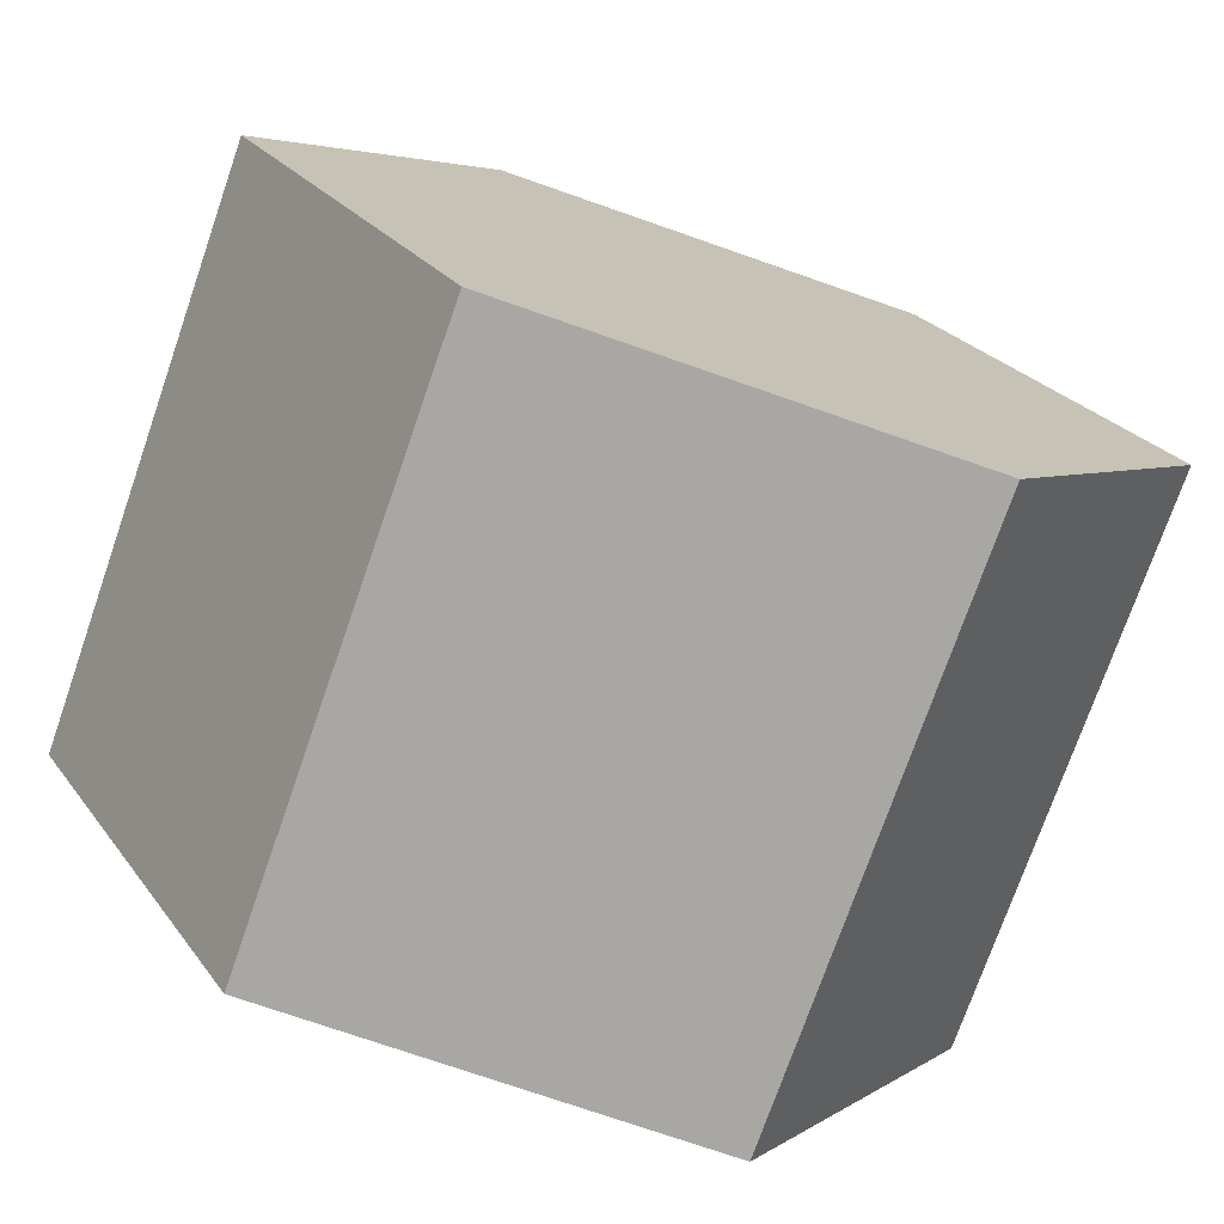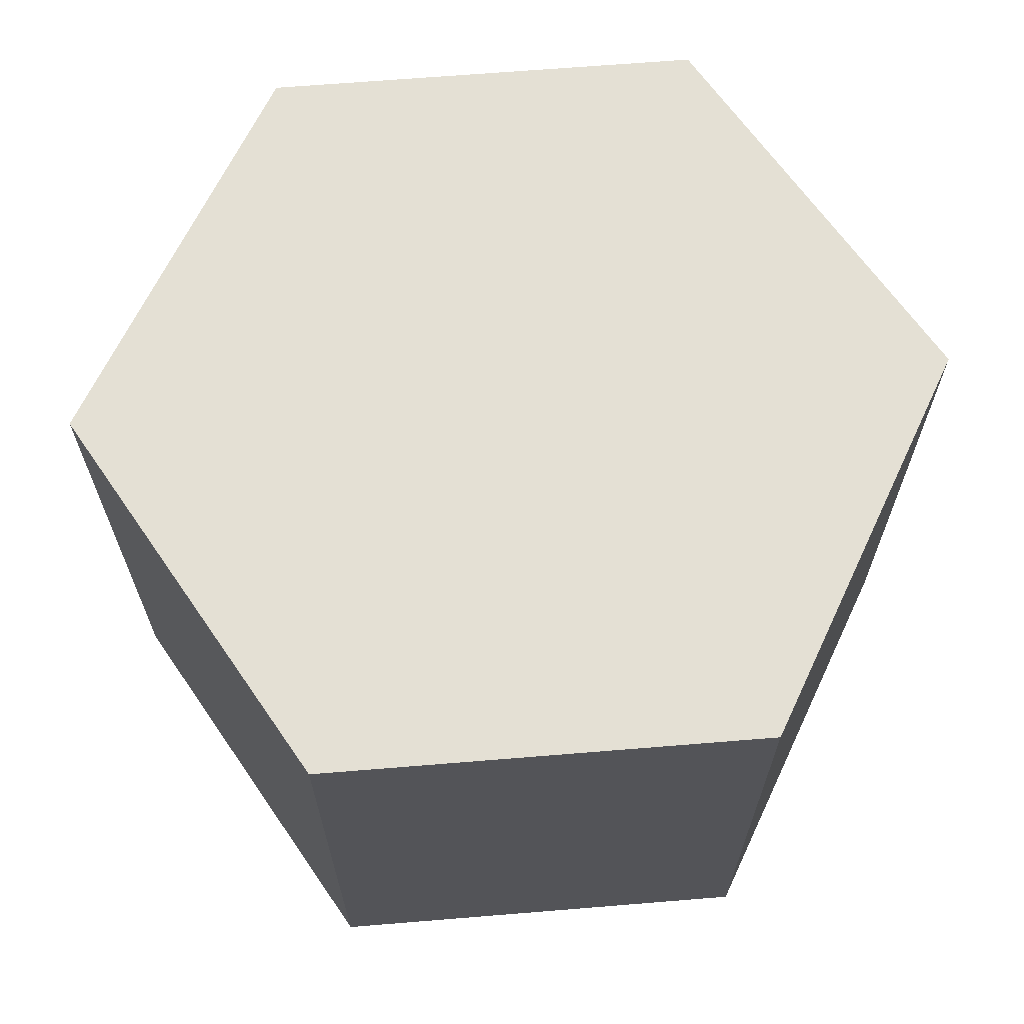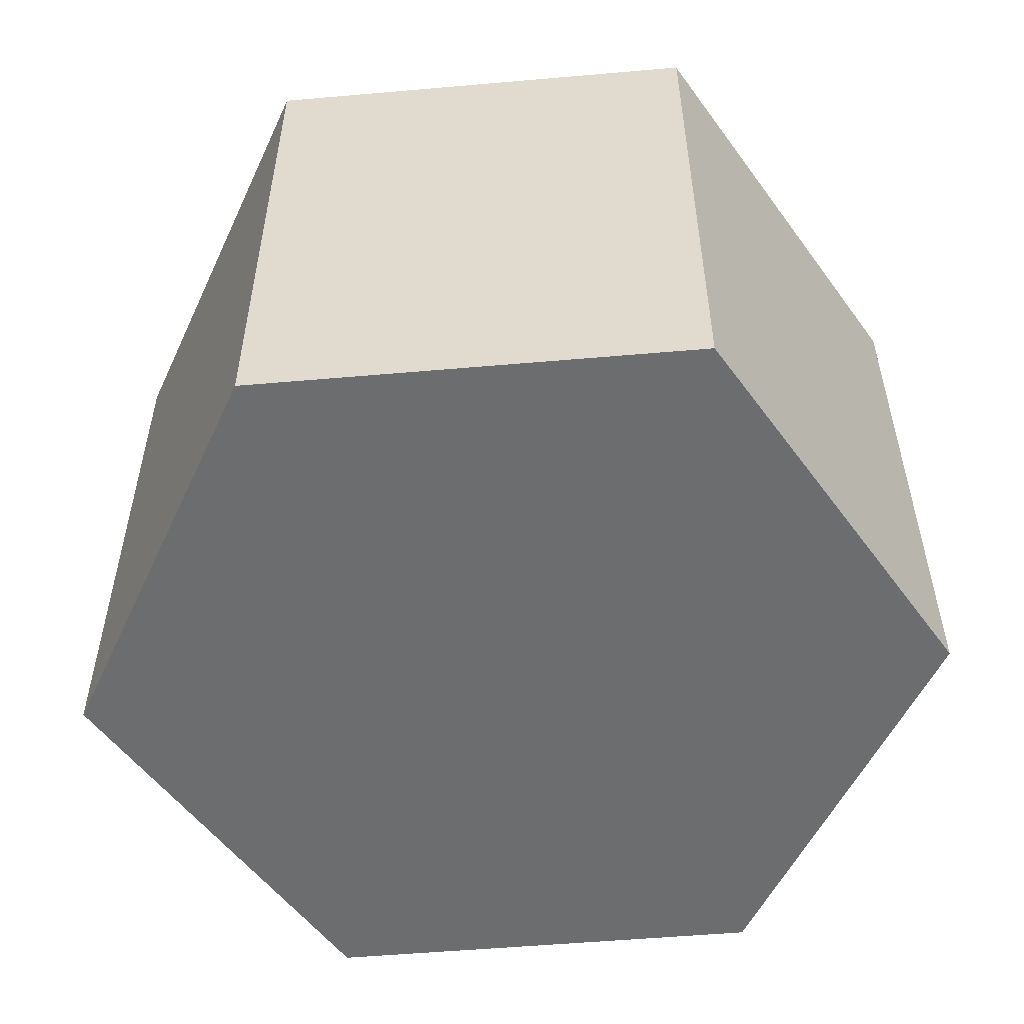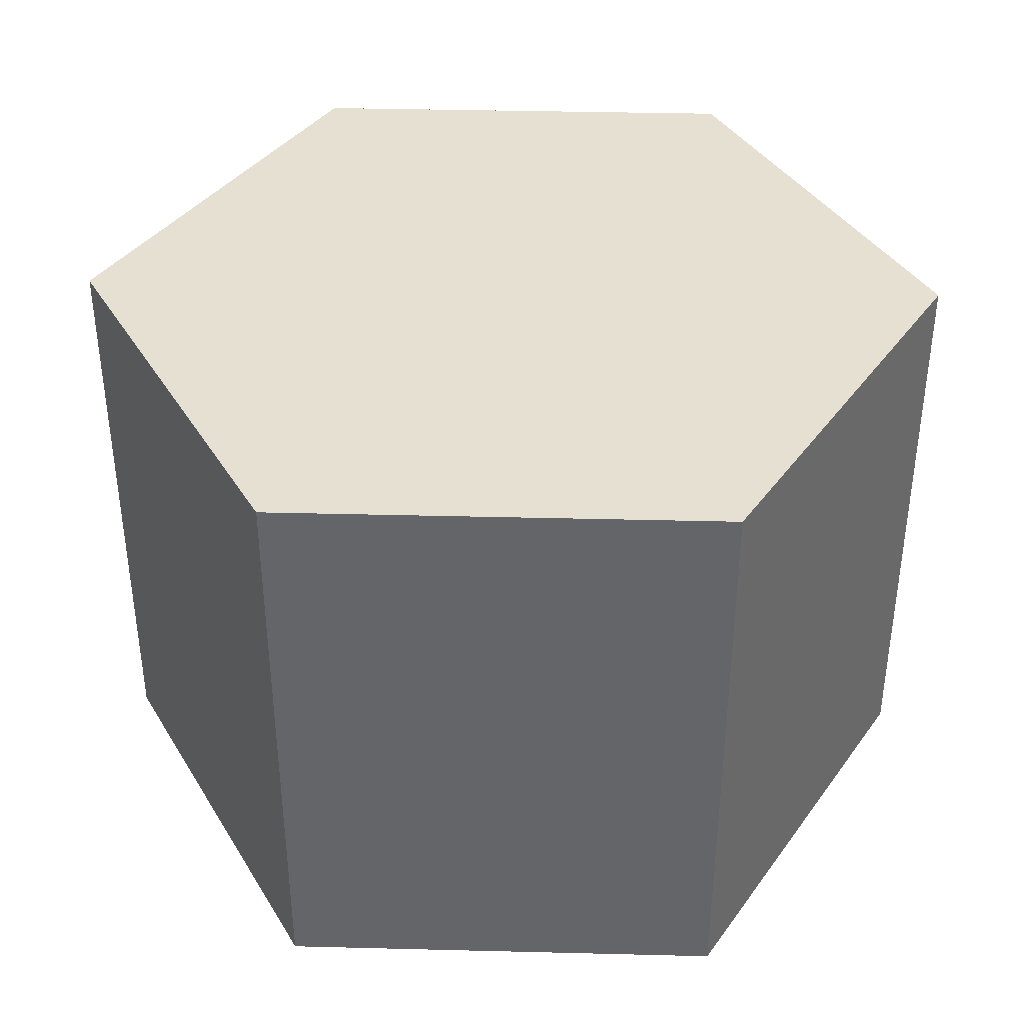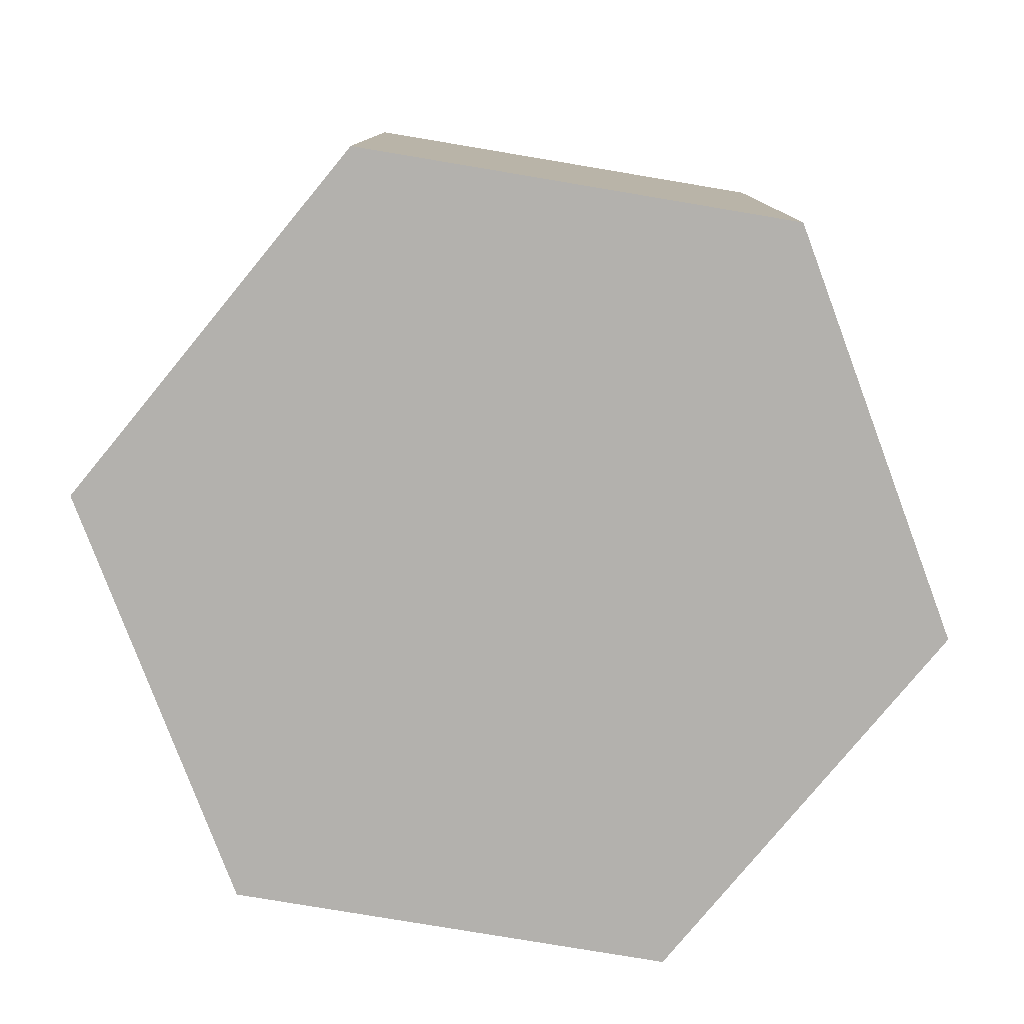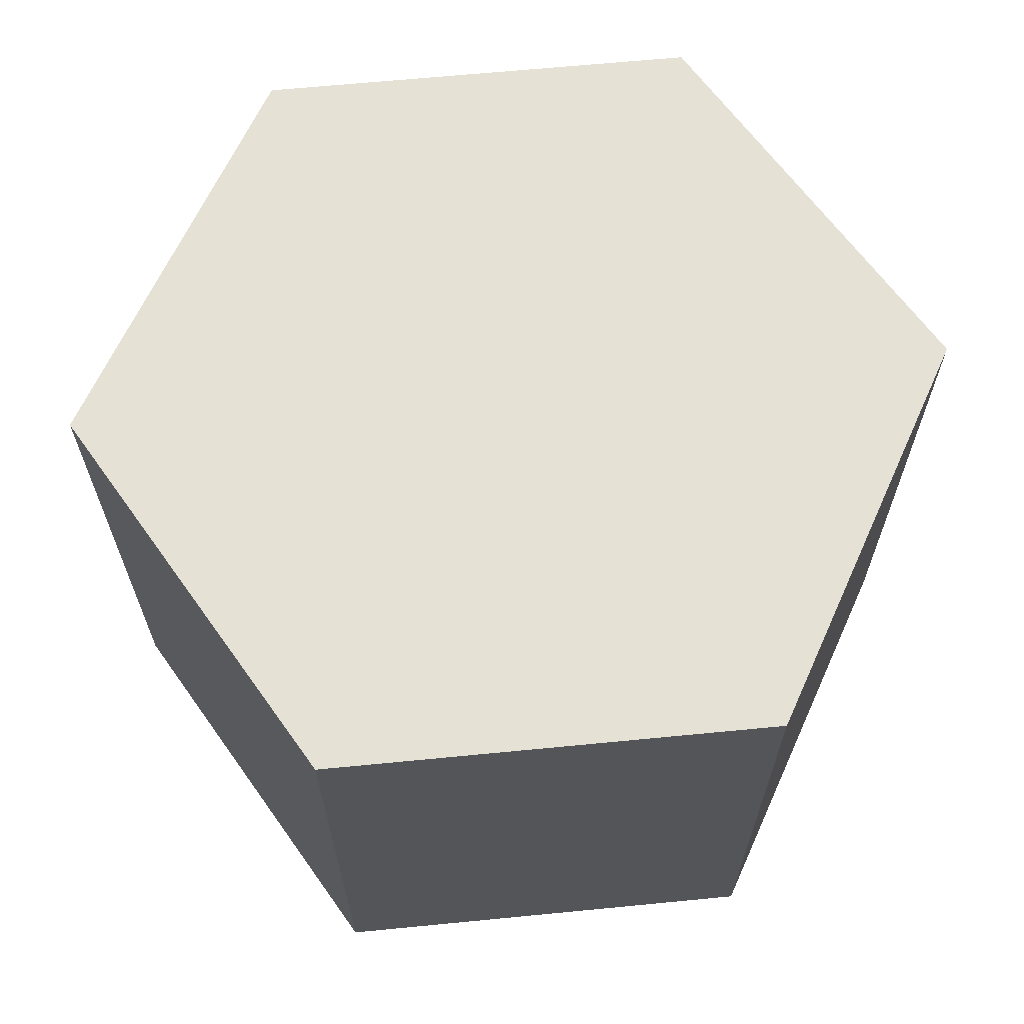
<metadata>
{"format":"obj","ext":"obj","renderer":"f3d","projection":"perspective","resolution":1024,"background":"white","views":[{"elev":-74.7,"azim":-19.2,"up":"+Z"},{"elev":66.0,"azim":55.3,"up":"+Y"},{"elev":-53.9,"azim":-114.7,"up":"+Y"},{"elev":38.4,"azim":-178.2,"up":"+Y"},{"elev":-79.2,"azim":50.5,"up":"+Y"},{"elev":65.0,"azim":114.4,"up":"+Y"}]}
</metadata>
<code>
g default
v 0.5 0 0.866
v -0.5 0 0.866
v -1 0 0
v -0.5 0 -0.866
v 0.5 0 -0.866
v 1 0 -0
v 0.5 1.346 0.866
v -0.5 1.346 0.866
v -1 1.346 0
v -0.5 1.346 -0.866
v 0.5 1.346 -0.866
v 1 1.346 -0
g pPrism1
f 7 8 12
f 8 9 12
f 9 10 12
f 10 11 12
f 1 6 2
f 6 5 2
f 5 4 2
f 4 3 2
f 1 2 7
f 7 2 8
f 2 3 8
f 8 3 9
f 3 4 9
f 9 4 10
f 4 5 10
f 10 5 11
f 5 6 11
f 11 6 12
f 6 1 12
f 12 1 7
g default
v 0.5 0 0.866
v -0.5 0 0.866
v -1 0 0
v -0.5 0 -0.866
v 0.5 0 -0.866
v 1 0 -0
v 0.5 1.346 0.866
v -0.5 1.346 0.866
v -1 1.346 0
v -0.5 1.346 -0.866
v 0.5 1.346 -0.866
v 1 1.346 -0
g pPrism1
f 19 20 24
f 20 21 24
f 21 22 24
f 22 23 24
f 13 18 14
f 18 17 14
f 17 16 14
f 16 15 14
f 13 14 19
f 19 14 20
f 14 15 20
f 20 15 21
f 15 16 21
f 21 16 22
f 16 17 22
f 22 17 23
f 17 18 23
f 23 18 24
f 18 13 24
f 24 13 19

</code>
